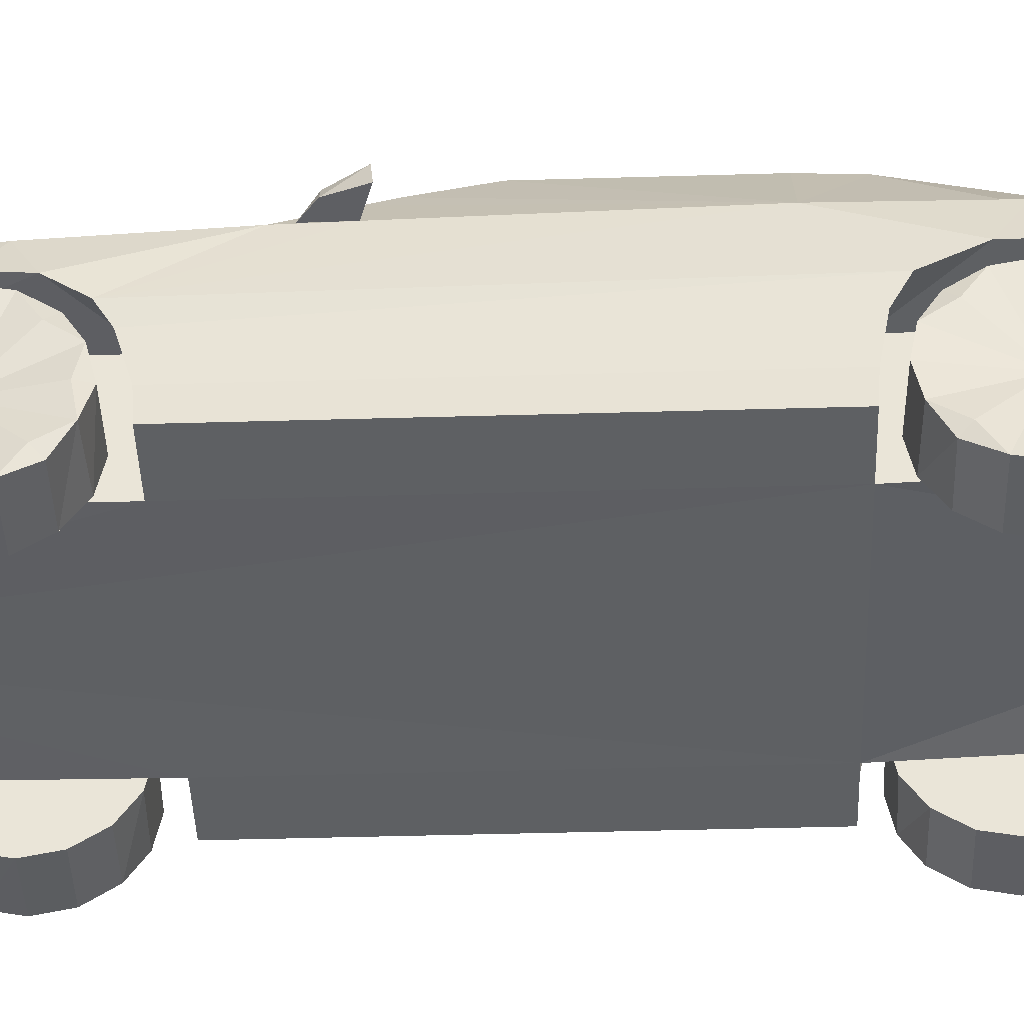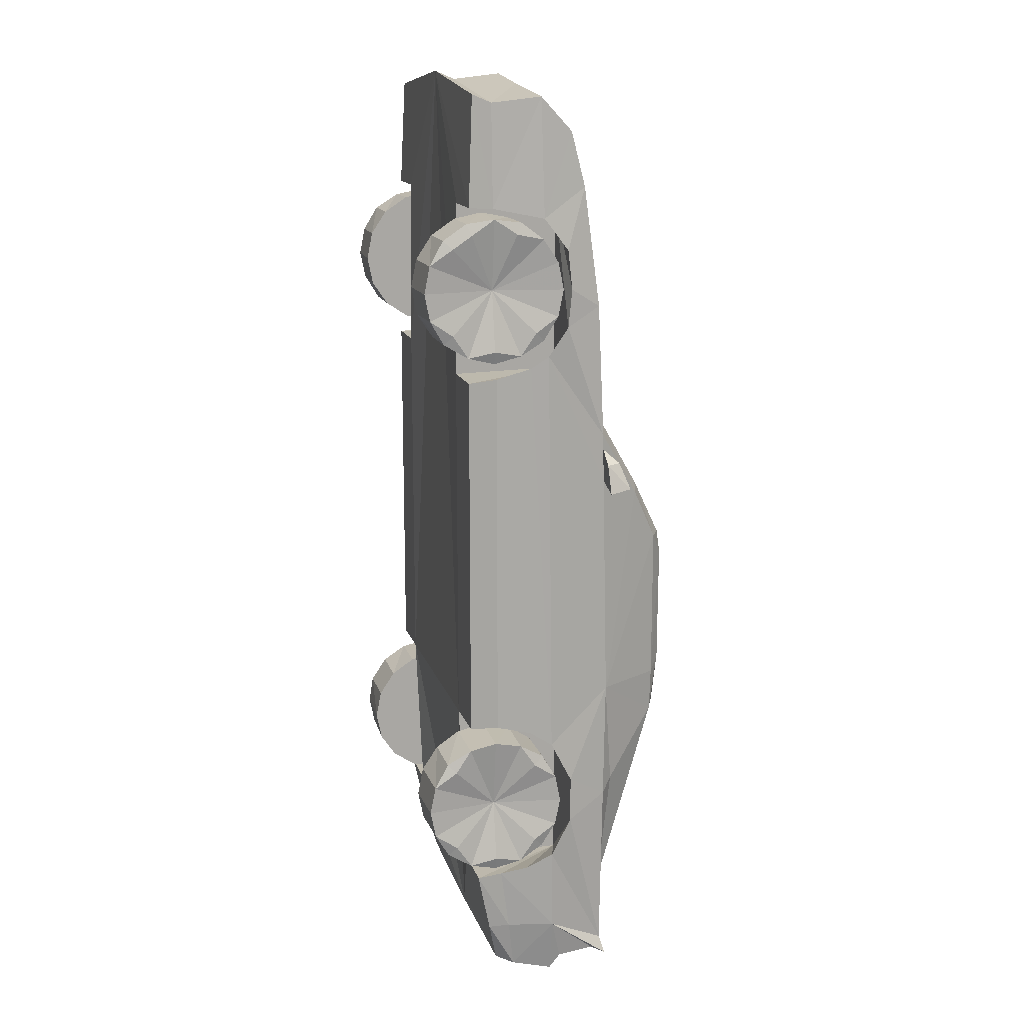
<metadata>
{"format":"obj","ext":"obj","renderer":"f3d","projection":"perspective","resolution":1024,"background":"white","views":[{"elev":-42.3,"azim":-88.0,"up":"+Z"},{"elev":14.9,"azim":-104.8,"up":"+Y"}]}
</metadata>
<code>
v -0.7134 -0.7952 0.5359
v -0.6741 0.5307 0.7605
v -0.6741 -1.056 0.7796
v -0.7134 -1.303 0.541
v -0.6594 -1.64 0.3621
v -0.6766 -1.393 0.2231
v -0.6049 -1.812 0.317
v -0.6686 1.064 0.7375
v -0.7017 1.295 0.5971
v -0.6991 1.423 0.4994
v 1e-05 1.962 0.4911
v 1e-05 1.941 0.2976
v -0.6401 1.87 0.2978
v -0.2841 1.174 0.7475
v -0.2841 1.604 0.6853
v 1e-05 0.6645 0.779
v 1e-05 1.21 0.7475
v 1e-05 1.64 0.6853
v 1e-05 -0.4872 1.095
v 1e-05 0.0696 1.083
v 1e-05 -1.765 0.7837
v 1e-05 -1.859 0.3918
v 1e-05 -1.888 0.548
v -0.5738 -1.501 0.7918
v -0.6448 -1.056 0.7796
v -0.4736 -0.04665 1.085
v 1e-05 -0.0165 1.097
v -0.4505 0.7718 0.1934
v -0.4505 -1.393 0.2231
v -0.6109 0.341 0.8792
v -0.6744 0.3363 0.7651
v 0.667 0.7812 0.3115
v 0.7134 -0.7952 0.5359
v 0.6742 -1.056 0.7796
v 0.7134 -1.303 0.541
v 0.6594 -1.64 0.3621
v 0.6303 -1.007 0.8259
v 0.6766 -0.7042 0.1934
v 0.6298 -1.841 0.3889
v 0.6545 -1.872 0.5486
v 0.7094 0.9879 0.5971
v 0.7017 1.295 0.5971
v 0.6991 1.423 0.4994
v 0.6401 1.87 0.2978
v 0.6544 1.462 0.2998
v 0.655 1.757 0.6213
v 0.6458 1.903 0.2192
v 0.2841 1.174 0.7475
v 0.2841 1.604 0.6853
v 0.5826 0.2563 0.9322
v 0.7014 -1.639 0.548
v 0.6666 -1.792 0.7371
v 0.1791 -1.817 0.5884
v 0.179 -1.802 0.7371
v 0.5738 -1.501 0.7918
v 0.6448 -1.056 0.7796
v 0.4736 -0.04665 1.085
v 0.4505 0.7812 0.6135
v 0.4505 -1.387 0.6214
v 0.7133 0.4168 0.8189
v 0.6471 0.4186 0.8217
v 0.5323 -0.8797 0.7749
v -0.5322 -0.8797 0.7749
v -0.5104 -0.8977 0.8515
v 0.5095 -0.9 0.8553
v -0.5152 -0.9549 0.8366
v 0.5153 -0.9549 0.8366
v -0.5322 -0.9549 0.7752
v 0.5323 -0.9549 0.7806
v 0.1417 -1.765 0.6004
v -1.1e-05 -1.765 0.6628
v -0.1416 -1.765 0.7252
v -0.6458 1.903 0.2192
v -0.2841 1.93 0.4911
v -0.6736 1.893 0.4911
v -0.285 1.786 0.6235
v -0.2841 1.765 0.4911
v -0.6424 1.747 0.4911
v -0.655 1.757 0.6213
v -0.6722 -1.808 0.5884
v -0.6567 -1.75 0.7747
v -0.6666 -1.792 0.7371
v 1e-05 -1.832 0.8019
v -0.6545 -1.872 0.5486
v -0.6297 -1.841 0.3889
v -0.6827 -1.818 0.7929
v -0.179 -1.802 0.7371
v 1e-05 -1.822 0.5884
v 1e-05 -1.762 0.5884
v -0.1791 -1.817 0.5884
v -0.4674 -0.7169 1.064
v -0.6302 -1.007 0.8259
v -0.6741 -0.574 0.7864
v -0.2841 0.6512 0.779
v 1e-05 -1.55 0.7895
v 1e-05 -0.7421 1.076
v -0.4735 0.04756 1.072
v -0.5826 0.2563 0.9322
v -0.4726 -0.0225 1.071
v -0.7014 -1.639 0.548
v -0.4743 -0.5243 1.083
v -0.5165 -0.7474 1.037
v -0.6953 -0.7409 0.4475
v -0.667 0.7812 0.3115
v -0.6945 0.8251 0.4472
v -0.7134 -1.148 0.6214
v -0.7134 -0.9629 0.6214
v -0.7117 0.8726 0.5165
v -0.6766 -0.7042 0.1934
v -0.6765 0.7718 0.1934
v -0.4505 -0.7042 0.1934
v -0.4505 -0.7135 0.6214
v -0.6672 -0.7135 0.3115
v -0.6559 -1.64 0.2755
v -0.7094 0.9879 0.5971
v -0.4505 0.7812 0.6135
v -0.7058 1.139 0.6135
v -0.4505 1.462 0.6135
v -0.6544 1.462 0.2998
v -0.664 1.468 0.2003
v -0.6672 -1.387 0.3257
v -0.6892 -1.364 0.4331
v -0.4505 1.468 0.2003
v -0.4505 -1.387 0.6214
v -0.5226 0.04085 1.041
v -0.5234 -0.574 1.04
v -0.5385 0.288 0.9451
v -0.63 0.5848 0.7605
v -0.7475 0.4168 0.7605
v -0.6774 0.4695 0.7605
v -0.6464 0.3305 0.843
v -0.7823 0.3025 0.7651
v -0.6471 0.4186 0.8217
v -0.7133 0.4168 0.8189
v -0.7481 0.3117 0.8583
v 0.6737 1.893 0.4911
v 0.2842 1.93 0.4911
v 0.2842 1.765 0.4911
v 0.6424 1.747 0.4911
v 0.6742 0.5307 0.7605
v 0.6686 1.064 0.7375
v 0.6571 1.54 0.6766
v 1e-05 1.826 0.6213
v 0.285 1.786 0.6235
v 0.6568 -1.75 0.7747
v 0.6827 -1.818 0.7929
v 0.6722 -1.808 0.5884
v 1e-05 -1.762 0.7371
v 0.5165 -0.7474 1.037
v 0.6742 -0.574 0.7864
v 0.5226 0.04085 1.041
v 0.2841 0.6512 0.779
v 0.5234 -0.574 1.04
v 0.4743 -0.5243 1.083
v 0.6954 -0.7409 0.4475
v 0.6945 0.8251 0.4472
v 0.7134 -1.148 0.6214
v 0.7134 -0.9629 0.6214
v 0.4505 -0.7042 0.1934
v 0.6672 -0.7135 0.3115
v 0.4505 0.7718 0.1934
v 0.6766 0.7718 0.1934
v 1e-05 -1.827 0.317
v 0.656 -1.64 0.2755
v 0.6766 -1.393 0.2231
v 0.4505 -1.393 0.2231
v 0.6049 -1.812 0.317
v 0.7118 0.8726 0.5165
v 0.7058 1.139 0.6135
v 0.4505 1.468 0.2003
v 0.6641 1.468 0.2003
v 0.6672 -1.387 0.3257
v 0.6892 -1.364 0.4331
v 0.4505 1.462 0.6135
v 0.4505 -0.7135 0.6214
v 0.6109 0.341 0.8792
v 0.4674 -0.7169 1.064
v 0.5385 0.288 0.9451
v 0.4726 -0.0225 1.071
v 0.4735 0.04756 1.072
v 0.63 0.5848 0.7605
v 0.6774 0.4695 0.7605
v 0.6465 0.3305 0.843
v 0.6744 0.3363 0.7651
v 0.7823 0.3025 0.7651
v 0.7481 0.3117 0.8583
v 0.7475 0.4168 0.7605
v 1e-05 1.975 0.2192
v -0.6571 1.54 0.6766
v 0.4804 -0.765 0.2947
v 0.4804 -0.7871 0.406
v 0.4804 -0.9445 0.5634
v 0.7009 -1.318 0.4034
v 0.6904 -1.261 0.08902
v 0.7054 -0.9633 0.07134
v 0.7054 -0.8849 0.1237
v 0.7009 -0.7934 0.186
v 0.7009 -0.7718 0.2947
v 0.701 -0.7932 0.4034
v 0.7054 -0.8849 0.4656
v 0.7009 -1.165 0.5571
v 0.7054 -1.227 0.4656
v 0.7054 -1.227 0.1237
v 0.6579 -1.056 0.2947
v 0.4804 -1.056 0.003833
v 0.4804 -0.9445 0.02597
v 0.6904 -0.9445 0.02597
v 0.6904 -0.8502 0.08902
v 0.4804 -0.8502 0.08902
v 0.4804 -0.7871 0.1834
v 0.4804 -0.8502 0.5003
v 0.4804 -1.056 0.5855
v 0.4804 -1.167 0.5634
v 0.4804 -1.261 0.5003
v 0.4804 -1.325 0.406
v 0.4804 -1.347 0.2947
v 0.4804 -1.325 0.1834
v 0.4804 -1.261 0.08902
v 0.4804 -1.167 0.02597
v 0.6904 -0.8502 0.5003
v 0.7009 -0.9471 0.5571
v 0.7009 -1.056 0.5787
v 0.6904 -1.261 0.5003
v 0.7009 -1.34 0.2947
v 0.7009 -1.318 0.186
v 0.7009 -1.165 0.03226
v 0.7009 -1.056 0.01064
v 0.4804 1.432 0.2947
v 0.4804 1.346 0.5003
v 0.4804 1.029 0.5634
v 0.4804 0.8721 0.406
v 0.4804 0.8721 0.1834
v 0.7009 1.249 0.03225
v 0.6904 1.346 0.08902
v 0.6904 0.9351 0.5003
v 0.7054 1.312 0.1237
v 0.7009 1.403 0.186
v 0.7009 1.403 0.4034
v 0.7054 1.312 0.4656
v 0.7009 1.141 0.5787
v 0.7054 0.9698 0.4656
v 0.7009 0.8783 0.4034
v 0.701 0.8781 0.1859
v 0.7054 0.9698 0.1237
v 0.6579 1.141 0.2947
v 0.4804 1.252 0.02597
v 0.4804 1.141 0.003833
v 0.4804 1.346 0.08902
v 0.4804 1.409 0.1834
v 0.4804 1.409 0.406
v 0.4804 1.252 0.5634
v 0.4804 1.141 0.5855
v 0.4804 0.9351 0.5003
v 0.4804 0.8499 0.2947
v 0.4804 0.9351 0.08902
v 0.701 1.141 0.01041
v 0.7009 1.032 0.03226
v 0.4804 1.029 0.02597
v 0.7009 1.425 0.2947
v 0.6904 1.346 0.5003
v 0.7009 1.249 0.5571
v 0.701 1.032 0.5573
v 0.7009 0.8567 0.2947
v 0.6904 0.9351 0.08902
v -0.4804 -1.056 0.003833
v -0.4804 -1.261 0.08902
v -0.4804 -1.347 0.2947
v -0.4804 -1.325 0.406
v -0.4804 -1.261 0.5003
v -0.4804 -1.167 0.5634
v -0.4804 -0.7871 0.406
v -0.4804 -0.8502 0.08902
v -0.7009 -1.056 0.01064
v -0.7054 -1.227 0.1237
v -0.7009 -1.318 0.186
v -0.7054 -1.298 0.2947
v -0.7009 -1.318 0.4034
v -0.7054 -1.227 0.4656
v -0.701 -1.056 0.5789
v -0.7054 -0.8849 0.4656
v -0.7009 -0.7934 0.4034
v -0.701 -0.7716 0.2947
v -0.7009 -0.7934 0.186
v -0.7054 -0.8849 0.1237
v -0.7009 -0.9471 0.03226
v -0.6579 -1.056 0.2947
v -0.701 -1.165 0.03204
v -0.4804 -1.167 0.02597
v -0.4804 -1.325 0.1834
v -0.4804 -1.056 0.5855
v -0.4804 -0.9445 0.5634
v -0.4804 -0.8502 0.5003
v -0.4804 -0.765 0.2947
v -0.4804 -0.7871 0.1834
v -0.4804 -0.9445 0.02597
v -0.6904 -1.261 0.08902
v -0.6904 -1.347 0.2947
v -0.6904 -1.261 0.5003
v -0.7009 -1.165 0.5571
v -0.7009 -0.9471 0.5571
v -0.6904 -0.8502 0.5003
v -0.6904 -0.8502 0.08902
v -0.4804 1.029 0.02597
v -0.4804 0.8499 0.2947
v -0.4804 1.409 0.1834
v -0.6904 0.9351 0.5003
v -0.6904 1.409 0.406
v -0.6904 1.346 0.08902
v -0.7054 0.9698 0.1237
v -0.7009 0.8783 0.186
v -0.7054 0.899 0.2947
v -0.7009 0.8783 0.4034
v -0.7054 0.9698 0.4656
v -0.7009 1.249 0.5571
v -0.7009 1.342 0.4955
v -0.7054 1.364 0.3872
v -0.7009 1.425 0.2947
v -0.7054 1.364 0.2022
v -0.7054 1.312 0.1237
v -0.7009 1.249 0.03226
v -0.6579 1.141 0.2947
v -0.4804 1.141 0.003833
v -0.4804 0.9351 0.08902
v -0.6904 0.9351 0.08902
v -0.4804 0.8721 0.1834
v -0.4804 0.8721 0.406
v -0.4804 0.9351 0.5003
v -0.4804 1.029 0.5634
v -0.4804 1.141 0.5855
v -0.4804 1.252 0.5634
v -0.4804 1.346 0.5003
v -0.4804 1.432 0.2947
v -0.4804 1.409 0.406
v -0.6904 1.409 0.1834
v -0.4804 1.252 0.02597
v -0.4804 1.346 0.08902
v -0.7009 1.141 0.01064
v -0.701 1.032 0.03204
v -0.6904 0.8499 0.2947
v -0.7009 1.032 0.5571
v -0.701 1.141 0.5789
f 103 104 113
f 103 1 105
f 105 104 103
f 93 31 108
f 107 3 93
f 106 81 3
f 3 107 106
f 81 106 4
f 121 5 100
f 93 102 126
f 24 3 81
f 102 93 92
f 92 93 3
f 93 1 107
f 108 1 93
f 105 1 108
f 110 109 113
f 113 104 110
f 100 5 85
f 6 114 5
f 5 121 6
f 114 7 85
f 85 5 114
f 2 115 108
f 115 2 8
f 8 117 115
f 9 8 189
f 9 189 10
f 75 10 79
f 117 8 9
f 79 10 189
f 75 119 10
f 119 75 13
f 73 120 119
f 119 13 73
f 143 11 74
f 12 188 73
f 74 76 143
f 12 74 11
f 76 74 77
f 78 77 74
f 74 75 78
f 79 78 75
f 76 77 78
f 78 79 76
f 13 75 74
f 74 12 13
f 73 13 12
f 94 14 128
f 8 2 128
f 14 15 189
f 189 8 14
f 15 76 79
f 16 17 14
f 14 94 16
f 17 18 15
f 15 14 17
f 18 143 76
f 76 15 18
f 8 128 14
f 98 127 128
f 128 30 98
f 125 97 127
f 127 98 125
f 27 20 97
f 97 26 27
f 96 19 101
f 101 91 96
f 100 86 81
f 100 80 82
f 83 21 81
f 81 86 83
f 100 82 86
f 82 80 90
f 87 83 86
f 83 87 148
f 22 23 84
f 84 85 22
f 163 22 85
f 85 7 163
f 84 90 80
f 90 84 23
f 84 80 100
f 100 85 84
f 23 88 90
f 86 82 87
f 90 87 82
f 90 88 89
f 90 89 148
f 148 87 90
f 24 92 3
f 24 81 21
f 21 95 24
f 96 91 24
f 24 95 96
f 102 24 91
f 92 24 102
f 93 126 125
f 93 125 98
f 93 98 30
f 94 20 16
f 127 94 128
f 94 97 20
f 97 94 127
f 16 94 95
f 24 95 25
f 94 93 25
f 25 95 94
f 91 102 25
f 24 25 92
f 126 25 93
f 91 99 96
f 20 96 97
f 99 125 98
f 91 25 126
f 102 92 25
f 100 122 121
f 4 100 81
f 100 4 122
f 26 101 19
f 126 101 26
f 19 27 26
f 125 26 97
f 125 126 26
f 102 101 126
f 101 102 91
f 103 113 112
f 1 103 112
f 104 105 116
f 112 124 106
f 106 107 112
f 4 106 124
f 107 1 112
f 105 108 116
f 28 111 109
f 109 110 28
f 111 112 113
f 113 109 111
f 116 28 110
f 110 104 116
f 29 163 114
f 114 6 29
f 124 29 6
f 6 121 124
f 7 114 163
f 108 115 116
f 118 116 115
f 115 117 118
f 9 10 118
f 117 9 118
f 10 119 118
f 188 123 120
f 120 73 188
f 123 118 119
f 119 120 123
f 121 122 124
f 122 4 124
f 123 28 116
f 116 118 123
f 111 29 124
f 124 112 111
f 93 30 31
f 128 2 30
f 31 30 2
f 31 2 108
f 125 99 91
f 91 126 125
f 127 97 99
f 99 98 127
f 125 97 99
f 99 97 96
f 93 94 128
f 128 31 93
f 31 128 30
f 31 129 130
f 129 31 132
f 130 131 31
f 132 31 131
f 134 133 130
f 130 129 134
f 131 130 133
f 131 135 132
f 135 134 129
f 129 132 135
f 134 135 131
f 131 133 134
f 160 32 155
f 156 33 155
f 156 155 32
f 150 168 184
f 158 150 34
f 157 34 145
f 34 157 158
f 145 35 157
f 172 51 36
f 150 153 149
f 55 145 34
f 149 37 150
f 37 34 150
f 150 158 33
f 168 150 33
f 168 33 156
f 162 160 38
f 160 162 32
f 51 39 36
f 165 36 164
f 36 165 172
f 164 39 167
f 39 164 36
f 140 168 41
f 41 141 140
f 141 41 169
f 42 142 141
f 42 43 142
f 136 46 43
f 169 42 141
f 46 142 43
f 136 43 45
f 45 44 136
f 47 45 171
f 45 47 44
f 143 137 11
f 12 47 188
f 137 143 144
f 12 11 137
f 144 138 137
f 139 137 138
f 137 139 136
f 46 136 139
f 144 139 138
f 139 144 46
f 44 137 136
f 137 44 12
f 47 12 44
f 152 181 48
f 141 181 140
f 48 142 49
f 142 48 141
f 46 49 142
f 16 48 17
f 48 16 152
f 17 49 18
f 49 17 48
f 18 144 143
f 144 18 49
f 141 48 181
f 181 50 176
f 151 178 180
f 178 151 50
f 27 180 20
f 180 27 57
f 96 154 19
f 154 96 177
f 51 145 146
f 51 52 147
f 83 145 21
f 145 83 146
f 51 146 52
f 52 53 147
f 54 146 83
f 83 148 54
f 22 40 23
f 40 22 39
f 163 39 22
f 39 163 167
f 40 147 53
f 53 23 40
f 40 51 147
f 51 40 39
f 23 53 88
f 146 54 52
f 53 52 54
f 53 89 88
f 53 148 89
f 148 53 54
f 55 34 37
f 55 21 145
f 21 55 95
f 96 55 177
f 55 96 95
f 149 177 55
f 37 149 55
f 150 151 153
f 150 50 151
f 150 176 50
f 152 16 20
f 178 181 152
f 152 20 180
f 180 178 152
f 16 95 152
f 55 56 95
f 152 56 150
f 177 56 149
f 55 37 56
f 153 150 56
f 177 96 179
f 20 180 96
f 179 50 151
f 177 153 56
f 149 56 37
f 51 172 173
f 35 145 51
f 51 173 35
f 57 19 154
f 153 57 154
f 19 57 27
f 151 180 57
f 151 57 153
f 149 153 154
f 154 177 149
f 155 175 160
f 33 175 155
f 32 58 156
f 175 157 59
f 157 175 158
f 35 59 157
f 158 175 33
f 156 58 168
f 161 38 159
f 38 161 162
f 159 160 175
f 160 159 38
f 58 162 161
f 162 58 32
f 166 164 163
f 164 166 165
f 59 165 166
f 165 59 172
f 167 163 164
f 168 58 41
f 174 41 58
f 41 174 169
f 42 174 43
f 169 174 42
f 43 174 45
f 188 171 170
f 171 188 47
f 170 45 174
f 45 170 171
f 172 59 173
f 173 59 35
f 170 58 161
f 58 170 174
f 159 59 166
f 59 159 175
f 150 184 176
f 181 176 140
f 184 140 176
f 184 168 140
f 151 177 179
f 177 151 153
f 178 179 180
f 179 178 50
f 181 50 178
f 151 179 180
f 179 96 180
f 150 181 152
f 181 150 184
f 184 176 181
f 184 182 187
f 187 185 184
f 182 184 183
f 185 183 184
f 60 182 61
f 182 60 187
f 183 61 182
f 183 185 186
f 186 187 60
f 187 186 185
f 60 183 186
f 183 60 61
f 62 63 64
f 64 65 62
f 65 64 66
f 66 67 65
f 67 66 68
f 68 69 67
f 62 65 67
f 67 69 62
f 64 63 68
f 68 66 64
f 188 170 161
f 188 161 159
f 159 166 163
f 163 29 111
f 159 163 111
f 188 159 111
f 188 111 28
f 188 28 123
f 15 79 189
f 49 46 144
f 218 217 216
f 216 215 214
f 214 213 212
f 216 214 212
f 212 192 211
f 211 191 190
f 212 211 190
f 190 210 209
f 206 205 209
f 209 205 190
f 190 205 212
f 212 205 216
f 216 205 218
f 218 205 219
f 205 206 207
f 207 227 205
f 206 209 208
f 208 207 206
f 209 210 197
f 197 208 209
f 210 190 198
f 198 197 210
f 190 191 199
f 199 198 190
f 191 211 220
f 220 199 191
f 211 192 221
f 221 220 211
f 192 212 222
f 222 221 192
f 212 213 201
f 201 222 212
f 213 214 223
f 223 201 213
f 214 215 193
f 193 223 214
f 215 216 224
f 224 193 215
f 216 217 225
f 225 224 216
f 217 218 194
f 194 225 217
f 218 219 226
f 226 194 218
f 219 205 227
f 227 226 219
f 227 207 195
f 196 195 207
f 207 208 196
f 197 196 208
f 199 220 200
f 221 200 220
f 201 223 202
f 193 202 223
f 225 194 203
f 226 203 194
f 227 195 204
f 195 196 204
f 196 197 204
f 197 198 204
f 198 199 204
f 199 200 204
f 200 221 204
f 221 222 204
f 222 201 204
f 201 202 204
f 202 193 204
f 193 224 204
f 224 225 204
f 225 203 204
f 203 226 204
f 226 227 204
f 255 232 254
f 254 231 253
f 253 230 252
f 254 253 252
f 252 251 229
f 229 250 228
f 252 229 228
f 228 249 248
f 246 247 248
f 248 247 228
f 228 247 252
f 252 247 254
f 254 247 255
f 255 247 258
f 247 246 233
f 233 256 247
f 246 248 234
f 234 233 246
f 248 249 237
f 237 234 248
f 249 228 259
f 259 237 249
f 228 250 238
f 238 259 228
f 250 229 260
f 260 238 250
f 229 251 261
f 261 260 229
f 251 252 240
f 240 261 251
f 252 230 262
f 262 240 252
f 230 253 235
f 235 262 230
f 253 231 242
f 242 235 253
f 231 254 263
f 263 242 231
f 254 232 243
f 243 263 254
f 232 255 264
f 264 243 232
f 255 258 257
f 257 264 255
f 258 247 256
f 256 257 258
f 233 234 236
f 237 236 234
f 238 260 239
f 261 239 260
f 262 235 241
f 242 241 235
f 243 264 244
f 257 244 264
f 256 233 245
f 233 236 245
f 236 237 245
f 237 259 245
f 259 238 245
f 238 239 245
f 239 261 245
f 261 240 245
f 240 262 245
f 262 241 245
f 241 242 245
f 242 263 245
f 263 243 245
f 243 244 245
f 244 257 245
f 257 256 245
f 272 294 293
f 293 271 292
f 292 291 290
f 293 292 290
f 290 270 269
f 269 268 267
f 290 269 267
f 267 289 266
f 288 265 266
f 266 265 267
f 267 265 290
f 290 265 293
f 293 265 272
f 272 265 295
f 265 288 287
f 287 273 265
f 288 266 296
f 296 287 288
f 266 289 275
f 275 296 266
f 289 267 297
f 297 275 289
f 267 268 277
f 277 297 267
f 268 269 298
f 298 277 268
f 269 270 299
f 299 298 269
f 270 290 279
f 279 299 270
f 290 291 300
f 300 279 290
f 291 292 301
f 301 300 291
f 292 271 281
f 281 301 292
f 271 293 282
f 282 281 271
f 293 294 283
f 283 282 293
f 294 272 302
f 302 283 294
f 272 295 285
f 285 302 272
f 295 265 273
f 273 285 295
f 287 296 274
f 275 274 296
f 275 297 276
f 277 276 297
f 277 298 278
f 299 278 298
f 300 301 280
f 281 280 301
f 283 302 284
f 285 284 302
f 273 287 286
f 287 274 286
f 274 275 286
f 275 276 286
f 276 277 286
f 277 278 286
f 278 299 286
f 299 279 286
f 279 300 286
f 300 280 286
f 280 281 286
f 281 282 286
f 282 283 286
f 283 284 286
f 284 285 286
f 285 273 286
f 336 305 332
f 332 333 331
f 331 330 329
f 332 331 329
f 329 328 327
f 327 326 304
f 329 327 304
f 304 325 323
f 303 322 323
f 323 322 304
f 304 322 329
f 329 322 332
f 332 322 336
f 336 322 335
f 322 303 338
f 338 337 322
f 303 323 324
f 324 338 303
f 323 325 310
f 310 324 323
f 325 304 339
f 339 310 325
f 304 326 312
f 312 339 304
f 326 327 306
f 306 312 326
f 327 328 340
f 340 306 327
f 328 329 341
f 341 340 328
f 329 330 314
f 314 341 329
f 330 331 315
f 315 314 330
f 331 333 307
f 307 315 331
f 333 332 317
f 317 307 333
f 332 305 334
f 334 317 332
f 305 336 308
f 308 334 305
f 336 335 320
f 320 308 336
f 335 322 337
f 337 320 335
f 338 324 309
f 310 309 324
f 310 339 311
f 312 311 339
f 312 306 313
f 340 313 306
f 315 307 316
f 317 316 307
f 317 334 318
f 319 318 334
f 334 308 319
f 320 319 308
f 337 338 321
f 338 309 321
f 309 310 321
f 310 311 321
f 311 312 321
f 312 313 321
f 313 340 321
f 340 341 321
f 341 314 321
f 314 315 321
f 315 316 321
f 316 317 321
f 317 318 321
f 318 319 321
f 319 320 321
f 320 337 321

</code>
